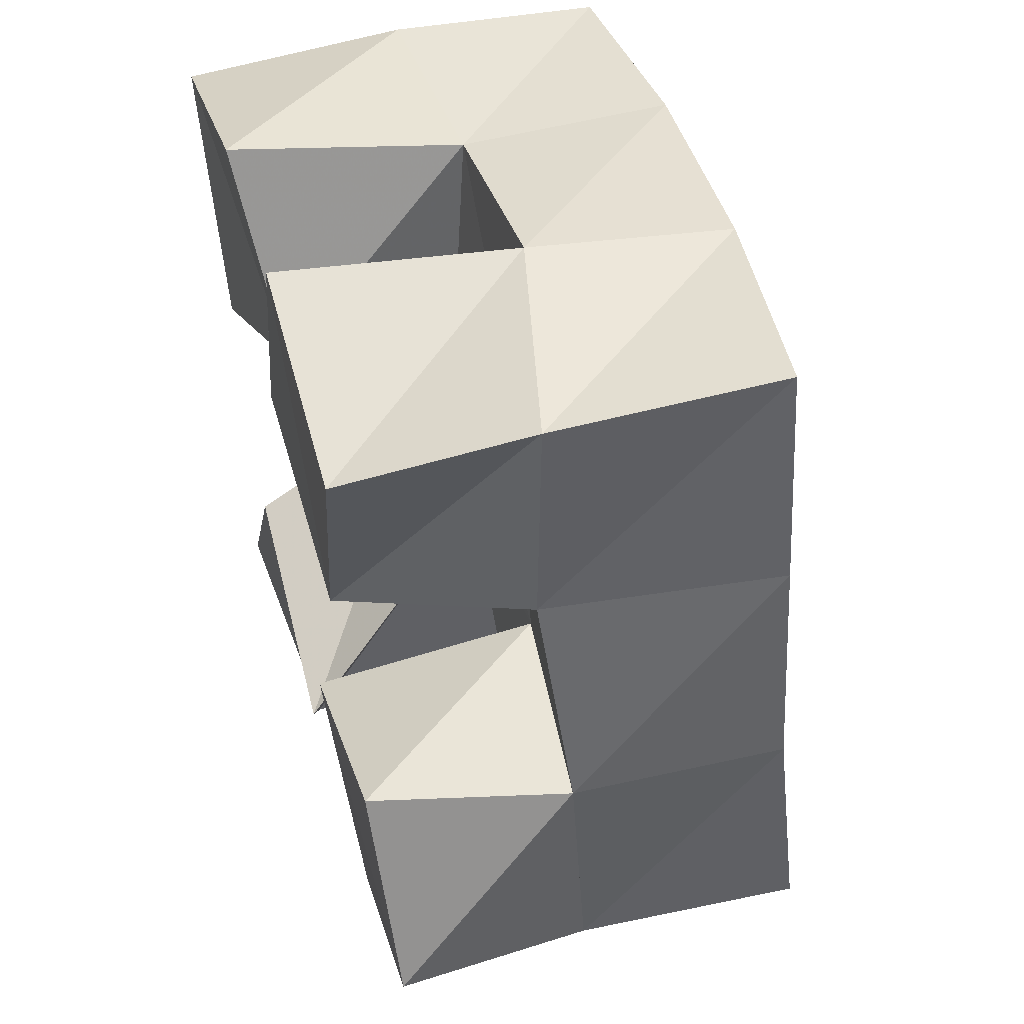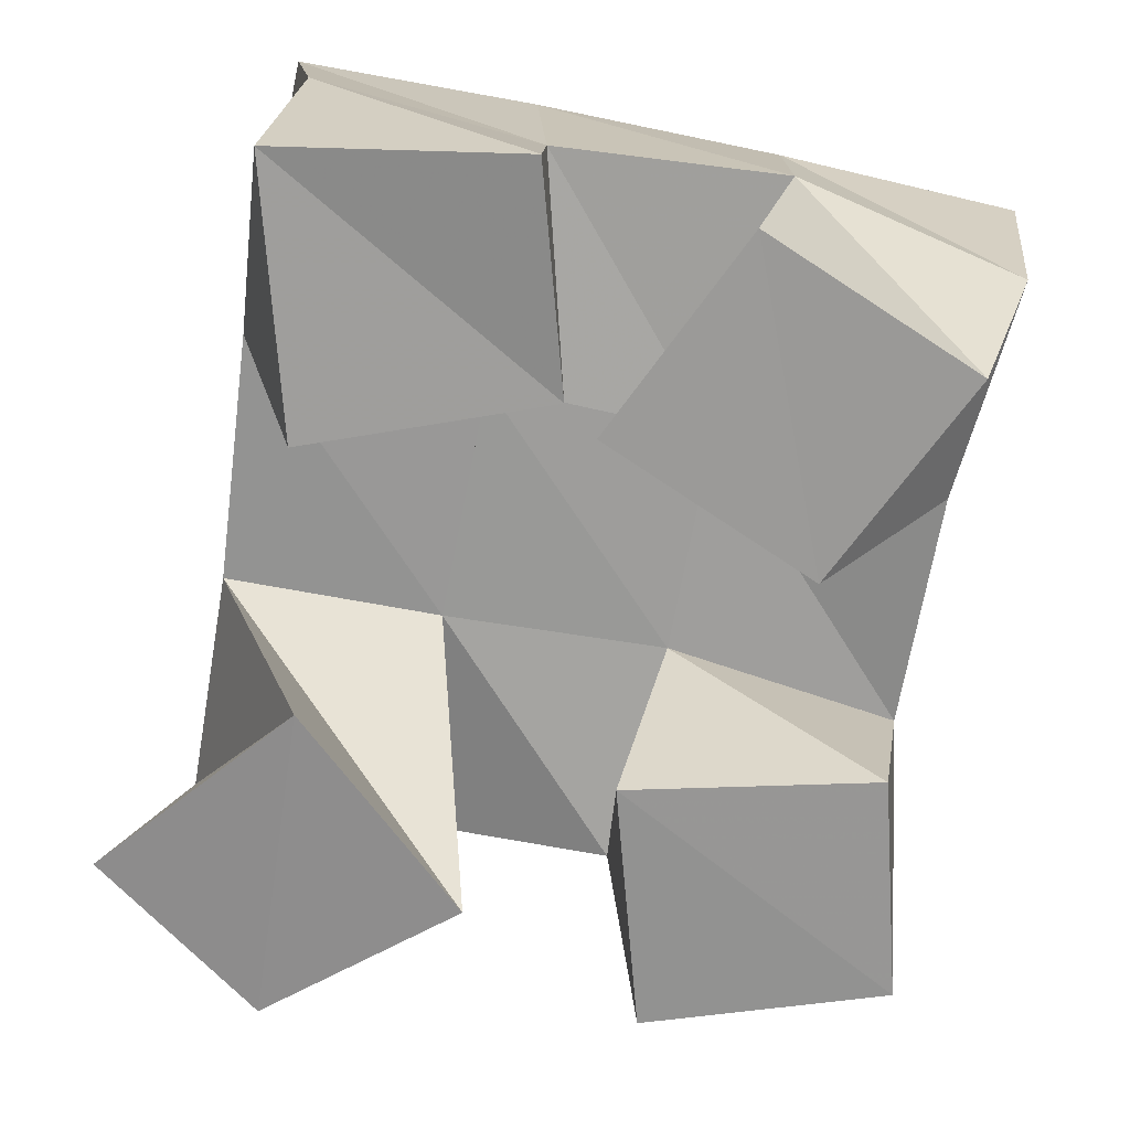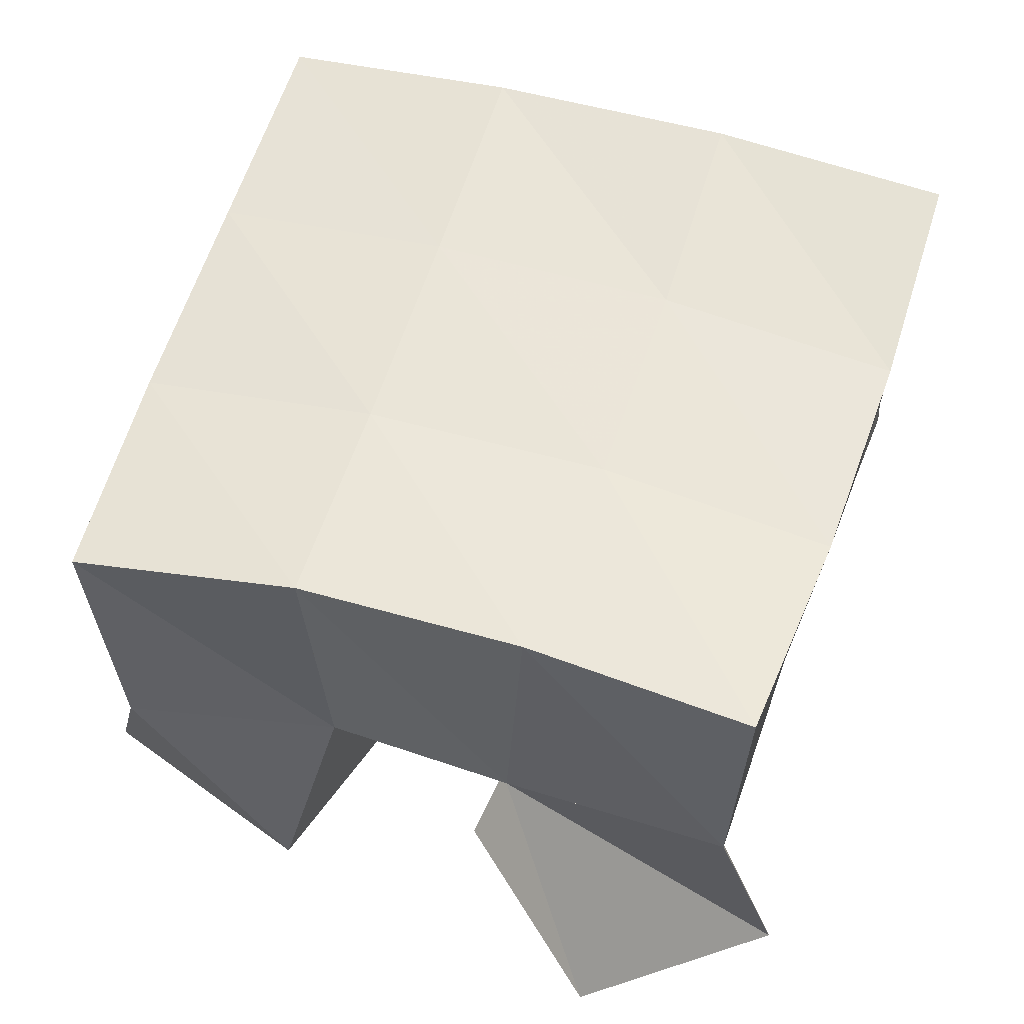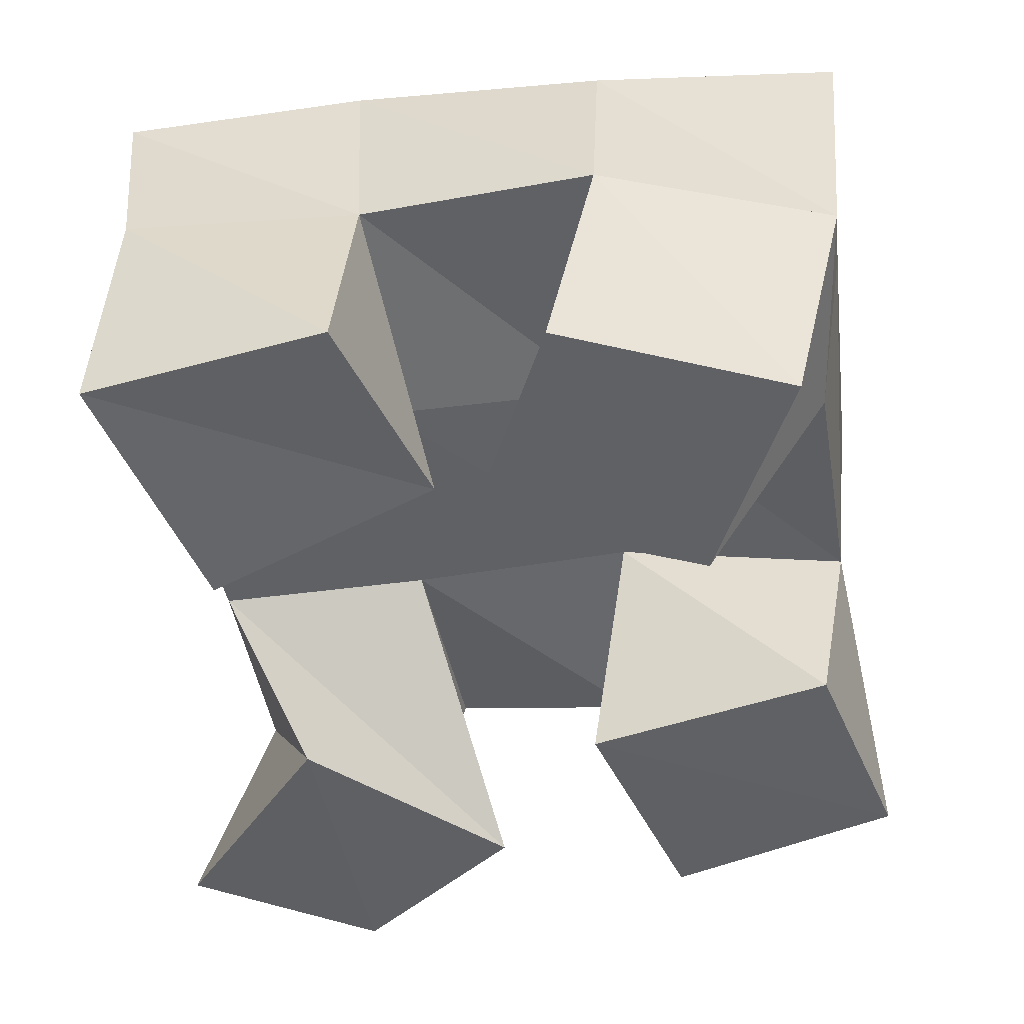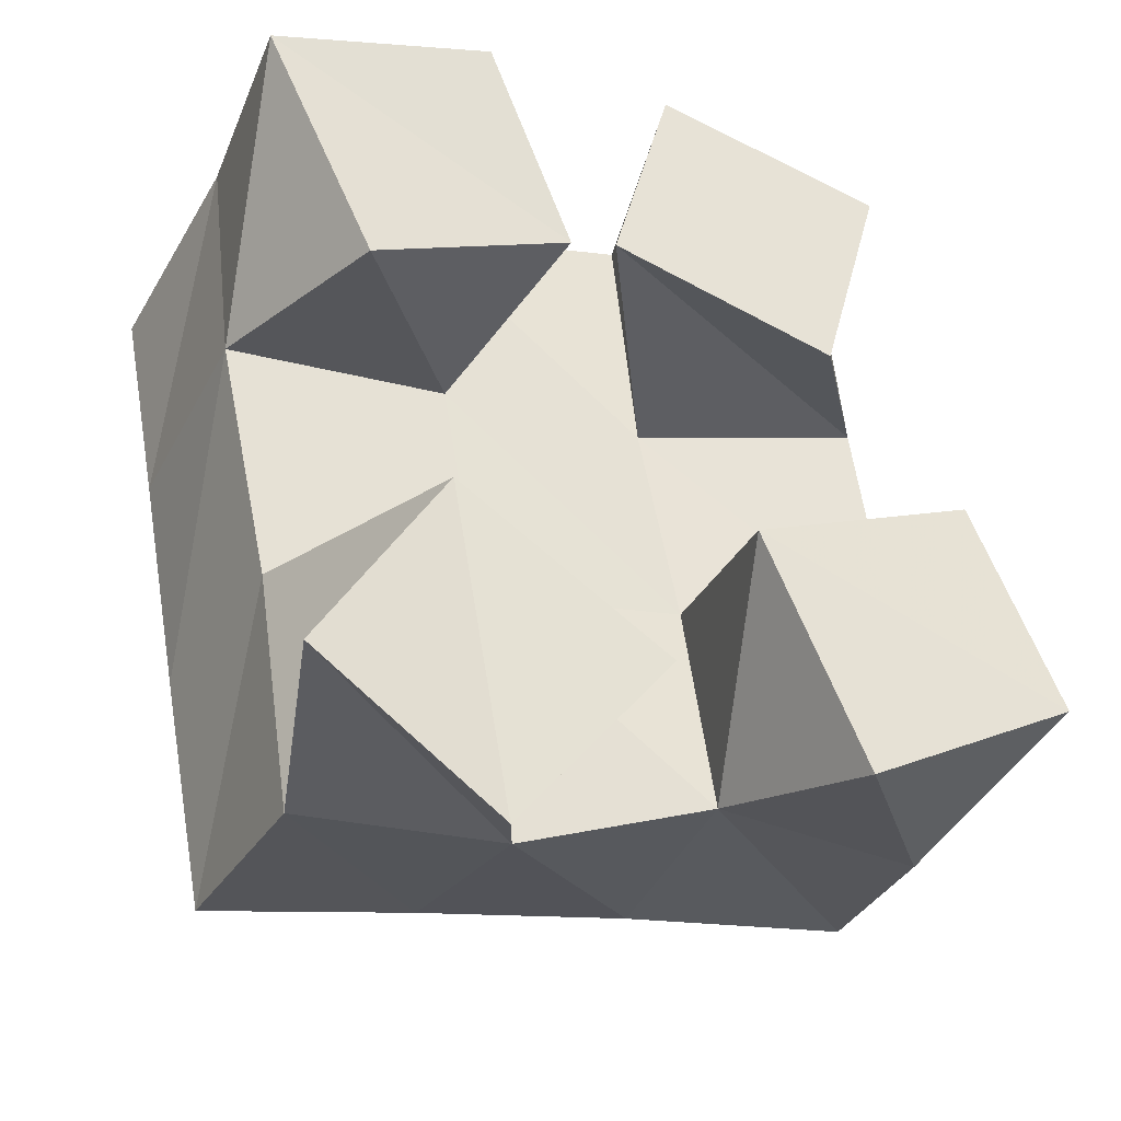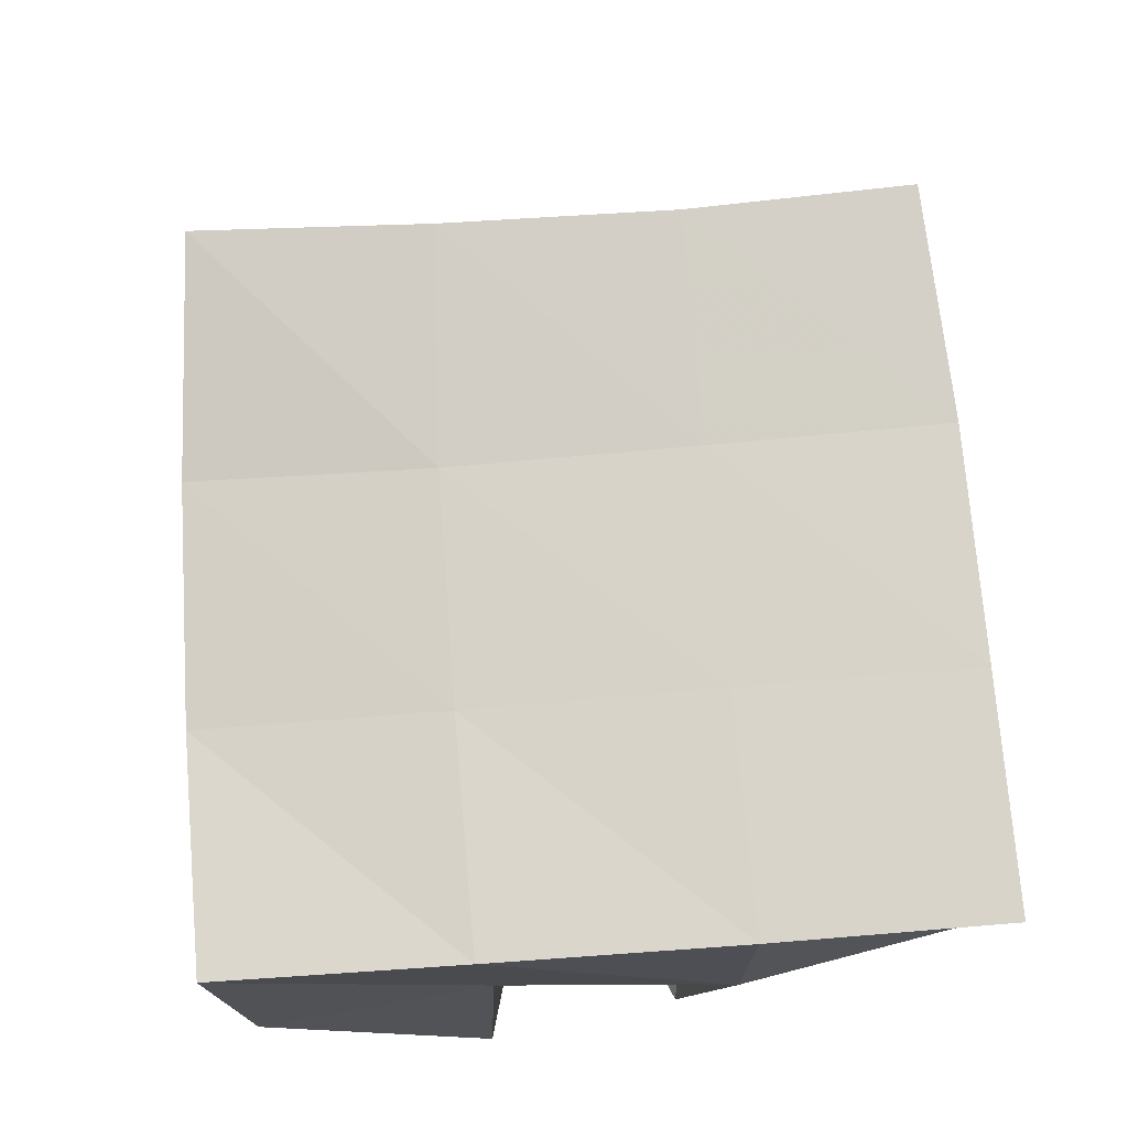
<metadata>
{"format":"obj","ext":"obj","renderer":"f3d","projection":"perspective","resolution":1024,"background":"white","views":[{"elev":48.5,"azim":74.1,"up":"+Z"},{"elev":-70.0,"azim":-21.2,"up":"+Y"},{"elev":59.4,"azim":-172.0,"up":"+Y"},{"elev":-48.9,"azim":-2.5,"up":"+Y"},{"elev":-37.3,"azim":-23.8,"up":"+Z"},{"elev":76.6,"azim":-14.3,"up":"+Y"}]}
</metadata>
<code>
v 2.036 0.1 0.08951
v 2.05 0.1526 0.08776
v 2.077 0.1064 0.06627
v 2.098 0.1559 0.09455
v 2.062 0.1 0.1343
v 2.041 0.1473 0.1375
v 2.108 0.1004 0.1057
v 2.086 0.1474 0.1462
v 2.097 0.1 0.2077
v 2.125 0.1496 0.2031
v 2.147 0.101 0.1958
v 2.173 0.1383 0.2108
v 2.109 0.1 0.2556
v 2.12 0.1507 0.2588
v 2.16 0.1 0.2447
v 2.169 0.1399 0.258
v 2.043 0.1 0.1853
v 2.028 0.1442 0.19
v 2.089 0.1056 0.2104
v 2.077 0.1465 0.197
v 2.019 0.1 0.2367
v 2.023 0.1484 0.2426
v 2.068 0.1 0.2539
v 2.071 0.151 0.2466
v 2.15 0.1033 0.09346
v 2.139 0.1458 0.1071
v 2.196 0.1017 0.1191
v 2.185 0.1468 0.105
v 2.126 0.1 0.142
v 2.134 0.1487 0.156
v 2.176 0.1 0.1628
v 2.184 0.1435 0.1599
v 2.048 0.203 0.09247
v 2.096 0.2037 0.1034
v 2.036 0.1952 0.1402
v 2.085 0.1982 0.1506
v 2.026 0.1928 0.188
v 2.077 0.1965 0.1977
v 2.018 0.1965 0.2359
v 2.069 0.198 0.2455
v 2.144 0.2012 0.1116
v 2.137 0.1966 0.1586
v 2.129 0.1953 0.2062
v 2.122 0.195 0.2548
v 2.193 0.1935 0.1154
v 2.188 0.1893 0.1646
v 2.18 0.1891 0.2138
v 2.173 0.1887 0.263
f 1 2 4
f 3 1 4
f 2 6 8
f 4 2 8
f 6 5 7
f 8 6 7
f 5 1 3
f 7 5 3
f 8 7 3
f 4 8 3
f 2 1 5
f 6 2 5
f 9 10 12
f 11 9 12
f 10 14 16
f 12 10 16
f 14 13 15
f 16 14 15
f 13 9 11
f 15 13 11
f 16 15 11
f 12 16 11
f 10 9 13
f 14 10 13
f 17 18 20
f 19 17 20
f 18 22 24
f 20 18 24
f 22 21 23
f 24 22 23
f 21 17 19
f 23 21 19
f 24 23 19
f 20 24 19
f 18 17 21
f 22 18 21
f 25 26 28
f 27 25 28
f 26 30 32
f 28 26 32
f 30 29 31
f 32 30 31
f 29 25 27
f 31 29 27
f 32 31 27
f 28 32 27
f 26 25 29
f 30 26 29
f 2 33 34
f 4 2 34
f 33 35 36
f 34 33 36
f 35 6 8
f 36 35 8
f 6 2 4
f 8 6 4
f 36 8 4
f 34 36 4
f 33 2 6
f 35 33 6
f 6 35 36
f 8 6 36
f 35 37 38
f 36 35 38
f 37 18 20
f 38 37 20
f 18 6 8
f 20 18 8
f 38 20 8
f 36 38 8
f 35 6 18
f 37 35 18
f 18 37 38
f 20 18 38
f 37 39 40
f 38 37 40
f 39 22 24
f 40 39 24
f 22 18 20
f 24 22 20
f 40 24 20
f 38 40 20
f 37 18 22
f 39 37 22
f 4 34 41
f 26 4 41
f 34 36 42
f 41 34 42
f 36 8 30
f 42 36 30
f 8 4 26
f 30 8 26
f 42 30 26
f 41 42 26
f 34 4 8
f 36 34 8
f 8 36 42
f 30 8 42
f 36 38 43
f 42 36 43
f 38 20 10
f 43 38 10
f 20 8 30
f 10 20 30
f 43 10 30
f 42 43 30
f 36 8 20
f 38 36 20
f 20 38 43
f 10 20 43
f 38 40 44
f 43 38 44
f 40 24 14
f 44 40 14
f 24 20 10
f 14 24 10
f 44 14 10
f 43 44 10
f 38 20 24
f 40 38 24
f 26 41 45
f 28 26 45
f 41 42 46
f 45 41 46
f 42 30 32
f 46 42 32
f 30 26 28
f 32 30 28
f 46 32 28
f 45 46 28
f 41 26 30
f 42 41 30
f 30 42 46
f 32 30 46
f 42 43 47
f 46 42 47
f 43 10 12
f 47 43 12
f 10 30 32
f 12 10 32
f 47 12 32
f 46 47 32
f 42 30 10
f 43 42 10
f 10 43 47
f 12 10 47
f 43 44 48
f 47 43 48
f 44 14 16
f 48 44 16
f 14 10 12
f 16 14 12
f 48 16 12
f 47 48 12
f 43 10 14
f 44 43 14

</code>
